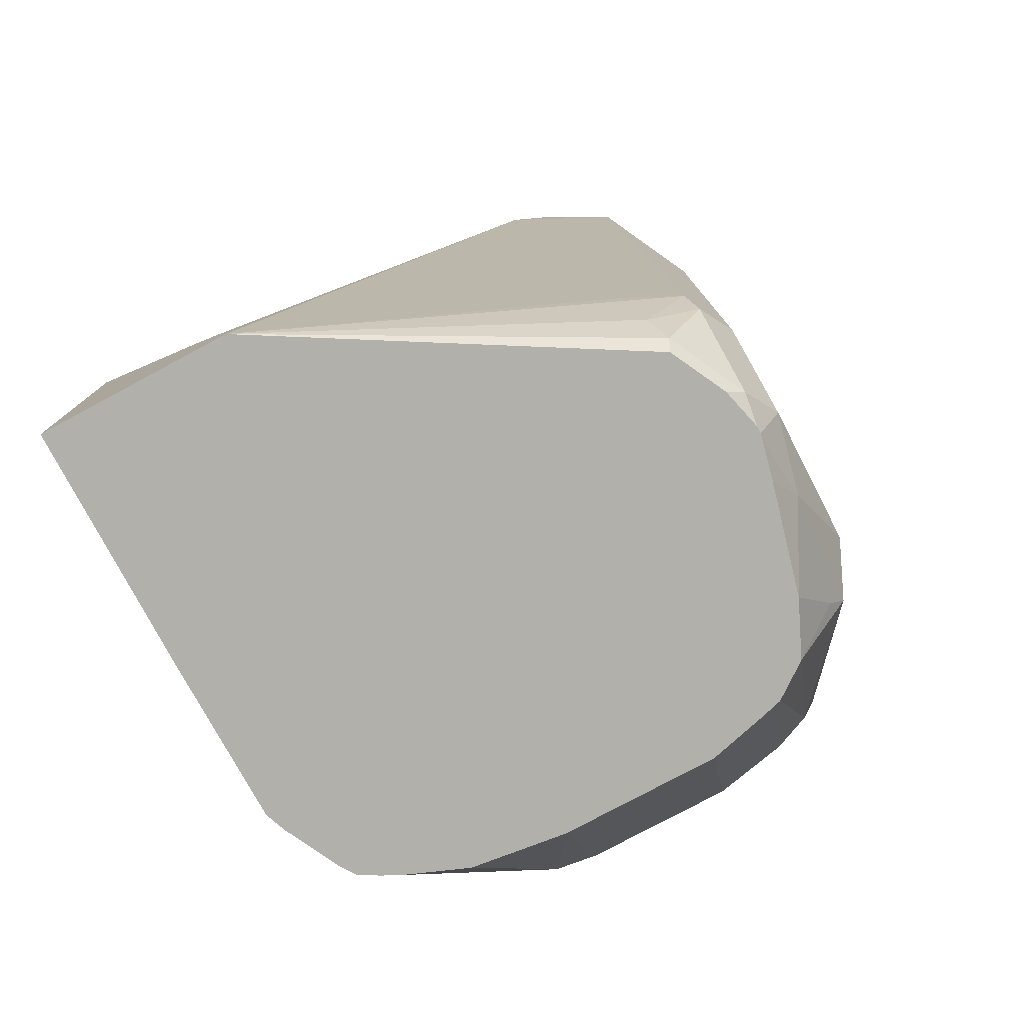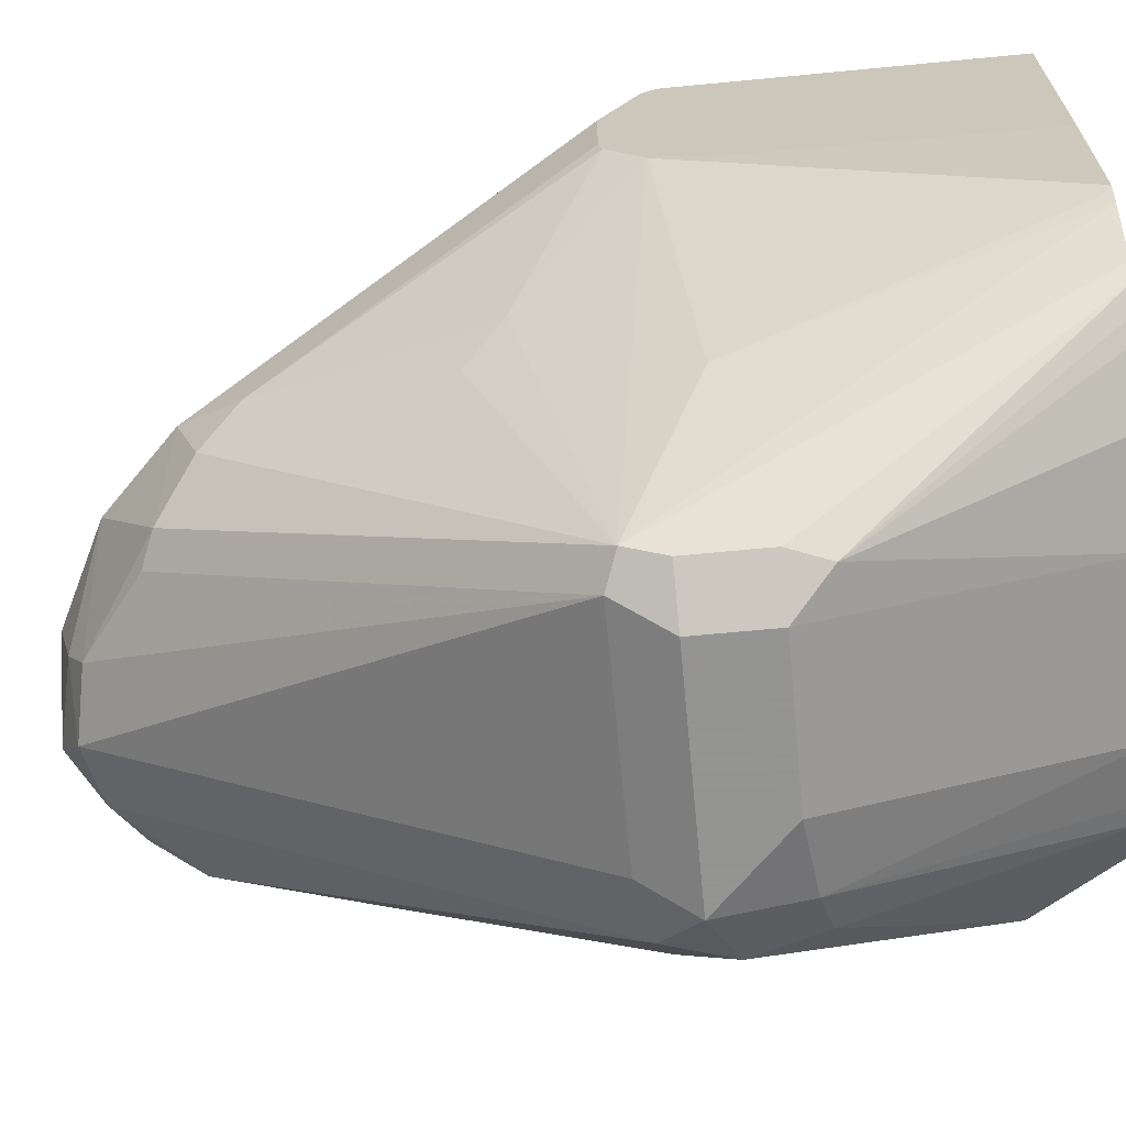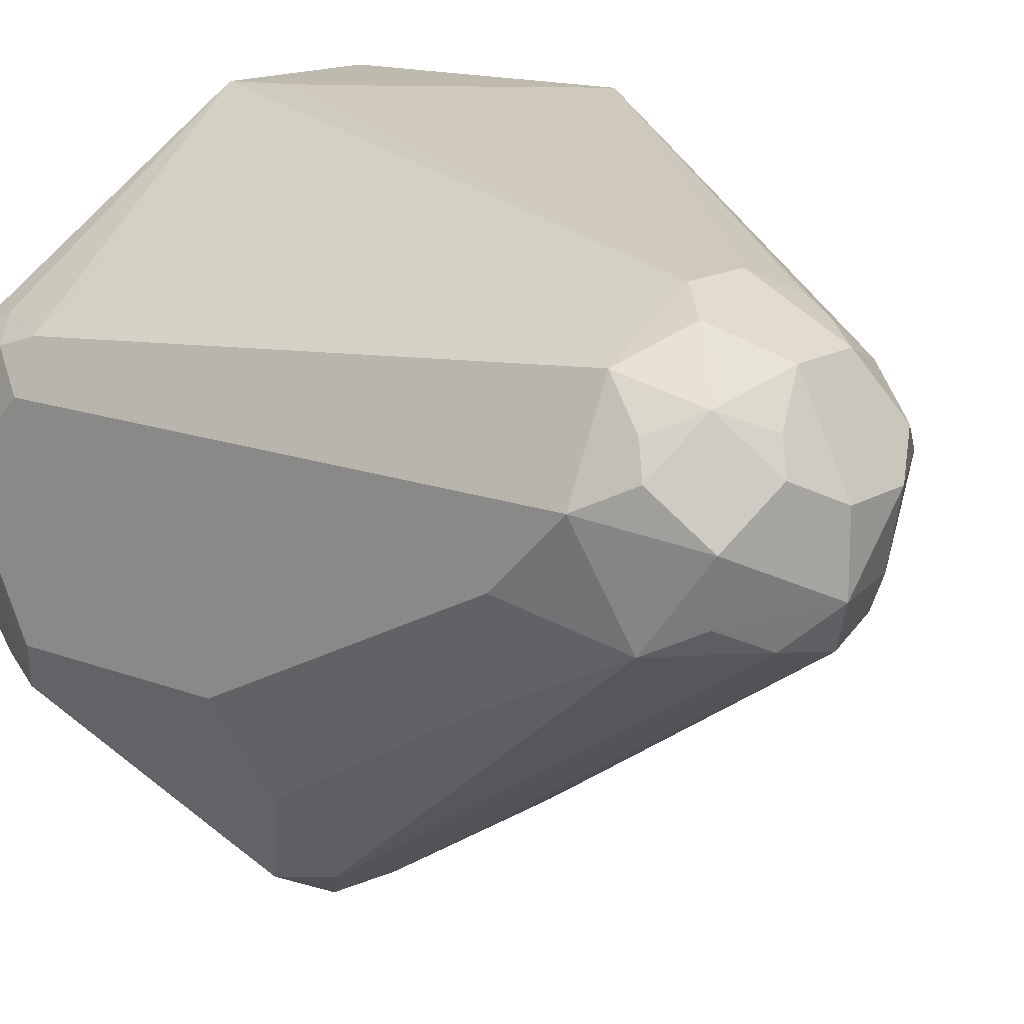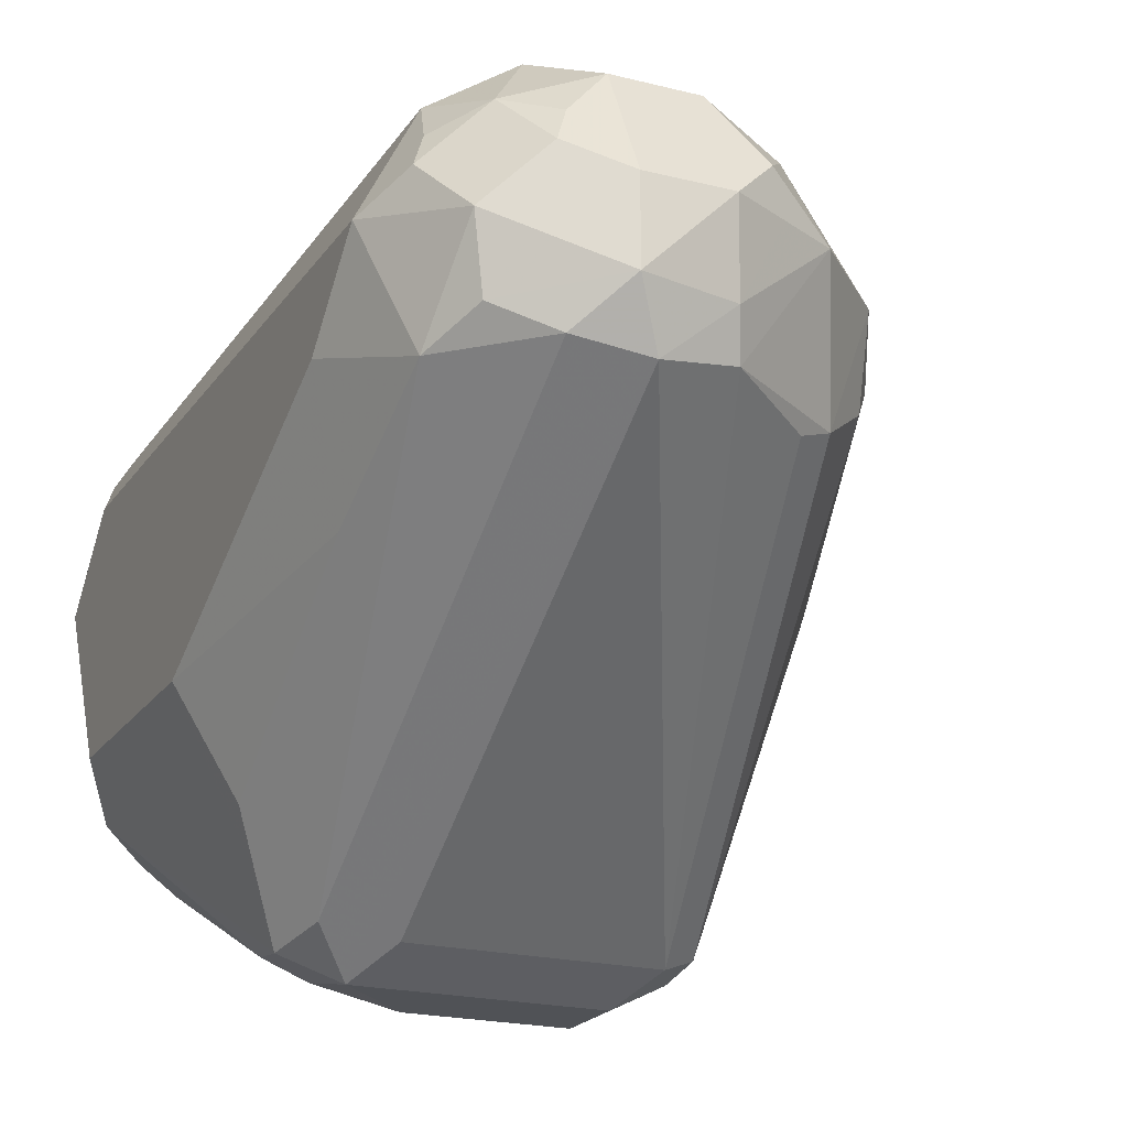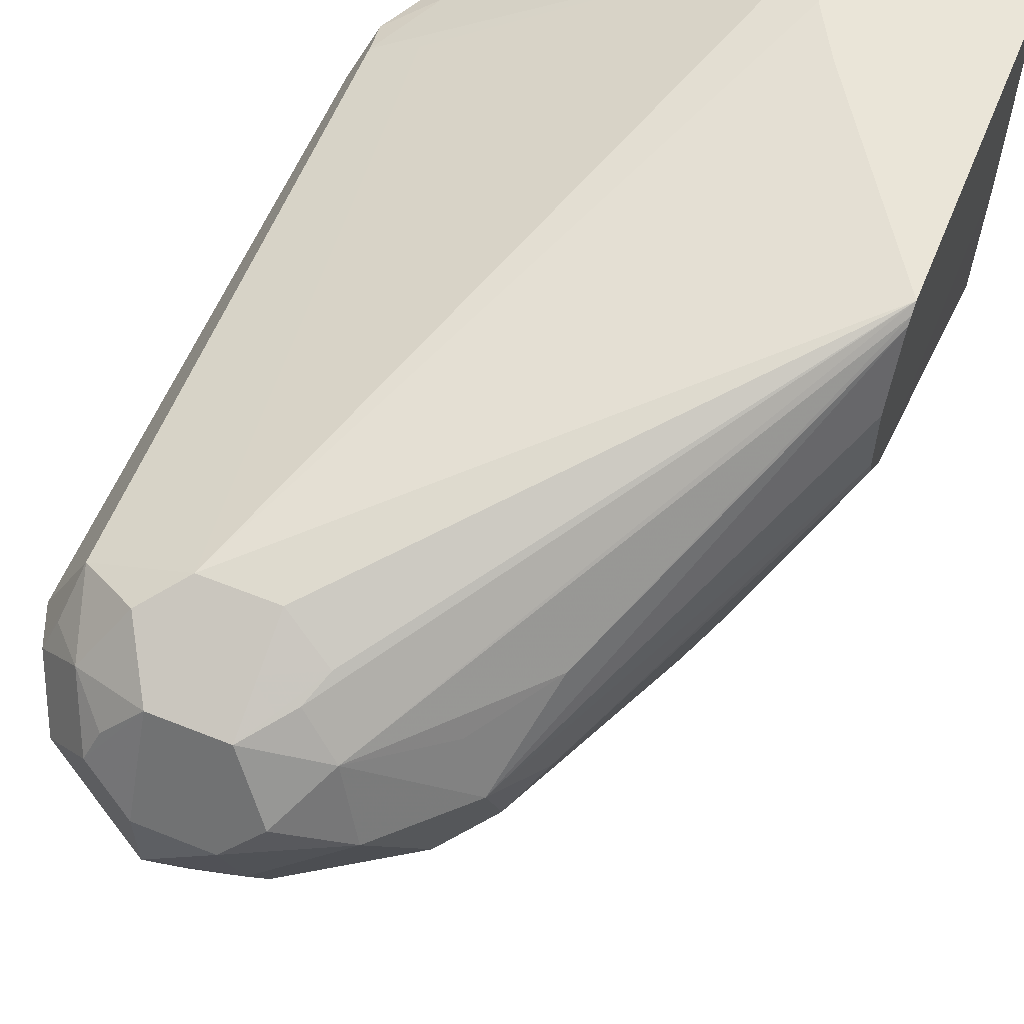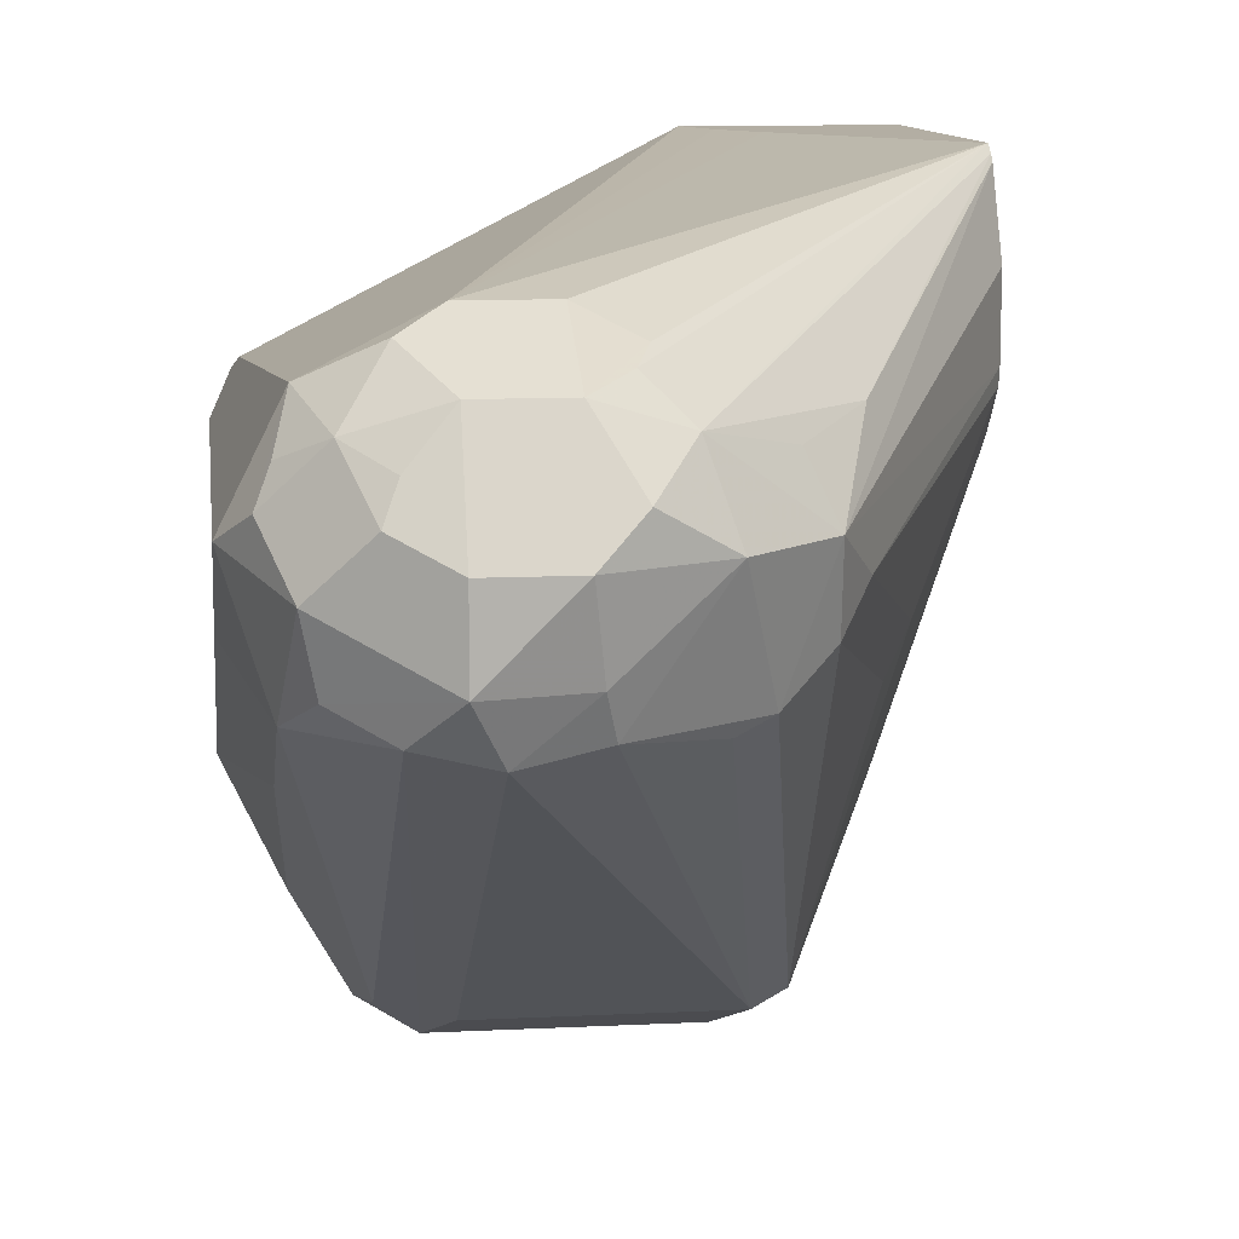
<metadata>
{"format":"obj","ext":"obj","renderer":"f3d","projection":"perspective","resolution":1024,"background":"white","views":[{"elev":-78.5,"azim":-151.8,"up":"+Z"},{"elev":-66.9,"azim":95.5,"up":"+Y"},{"elev":15.5,"azim":-51.3,"up":"+Y"},{"elev":-20.7,"azim":-24.7,"up":"+Y"},{"elev":59.3,"azim":22.4,"up":"+Y"},{"elev":10.9,"azim":-7.1,"up":"+Y"}]}
</metadata>
<code>
v -0.6178 -0.116 0.3719
v -0.6178 -0.1696 0.3719
v -0.6598 -0.116 0.3719
v -0.6178 -0.116 0.4442
v -0.6183 -0.2056 0.3719
v -0.6178 -0.1676 0.4323
v -0.6555 -0.116 0.3869
v -0.7347 -0.1602 0.3719
v -0.7358 -0.158 0.3741
v -0.7337 -0.1538 0.3824
v -0.7427 -0.1552 0.3991
v -0.7316 -0.1497 0.3991
v -0.715 -0.133 0.5321
v -0.6984 -0.133 0.5321
v -0.6873 -0.1386 0.5376
v -0.69 -0.1413 0.5446
v -0.6817 -0.1497 0.5487
v -0.6178 -0.1177 0.4464
v -0.6484 -0.116 0.399
v -0.6319 -0.2161 0.4323
v -0.636 -0.2245 0.4406
v -0.6194 -0.2078 0.3741
v -0.62 -0.2101 0.3719
v -0.6178 -0.1646 0.4473
v -0.7408 -0.1724 0.3719
v -0.7441 -0.1746 0.3741
v -0.7441 -0.158 0.3908
v -0.7372 -0.1441 0.5321
v -0.7233 -0.1372 0.5404
v -0.715 -0.1386 0.5432
v -0.6984 -0.1386 0.5432
v -0.6984 -0.1441 0.5542
v -0.69 -0.158 0.5612
v -0.6762 -0.1663 0.5542
v -0.6596 -0.1663 0.5376
v -0.6651 -0.1538 0.5342
v -0.6526 -0.1497 0.5175
v -0.6178 -0.119 0.4477
v -0.6526 -0.2577 0.4573
v -0.623 -0.2161 0.3719
v -0.6178 -0.1558 0.4551
v -0.636 -0.1912 0.4739
v -0.743 -0.1813 0.3719
v -0.7482 -0.1829 0.3824
v -0.7482 -0.1663 0.3991
v -0.743 -0.1829 0.3719
v -0.7482 -0.1663 0.5321
v -0.7427 -0.1607 0.5432
v -0.7399 -0.1538 0.5404
v -0.7316 -0.1497 0.5487
v -0.715 -0.1441 0.5542
v -0.6984 -0.1663 0.5653
v -0.6873 -0.1663 0.5598
v -0.6963 -0.1829 0.5612
v -0.6942 -0.1912 0.557
v -0.6693 -0.1912 0.5404
v -0.6589 -0.1829 0.5321
v -0.6526 -0.1746 0.5238
v -0.6178 -0.1522 0.456
v -0.6178 -0.1356 0.456
v -0.654 -0.2605 0.449
v -0.626 -0.2222 0.3719
v -0.6423 -0.1995 0.4822
v -0.6762 -0.194 0.5432
v -0.6596 -0.2605 0.46
v -0.7441 -0.1995 0.3804
v -0.7482 -0.2161 0.3991
v -0.7428 -0.1839 0.3719
v -0.7482 -0.1829 0.5154
v -0.7399 -0.1912 0.5404
v -0.7372 -0.1718 0.5542
v -0.7261 -0.1607 0.5598
v -0.7233 -0.1538 0.557
v -0.715 -0.1663 0.5653
v -0.715 -0.1829 0.5653
v -0.7095 -0.194 0.5598
v -0.6651 -0.266 0.449
v -0.654 -0.2605 0.4323
v -0.6283 -0.2256 0.3719
v -0.7095 -0.2605 0.46
v -0.7399 -0.2245 0.3866
v -0.7427 -0.2272 0.3935
v -0.7407 -0.1928 0.3719
v -0.7347 -0.2161 0.3719
v -0.7261 -0.2605 0.4434
v -0.7482 -0.2161 0.449
v -0.7399 -0.2078 0.5071
v -0.7233 -0.1912 0.557
v -0.7344 -0.1857 0.5515
v -0.7372 -0.2383 0.4545
v -0.7316 -0.2494 0.449
v -0.7233 -0.2577 0.4573
v -0.715 -0.266 0.449
v -0.6651 -0.266 0.4323
v -0.6568 -0.2619 0.424
v -0.6326 -0.2281 0.3719
v -0.7293 -0.228 0.3719
v -0.7233 -0.2577 0.4282
v -0.715 -0.2619 0.4303
v -0.6984 -0.266 0.4323
v -0.6704 -0.2381 0.3719
v -0.6498 -0.2354 0.3719
v -0.6366 -0.2301 0.3719
v -0.7217 -0.2336 0.3719
v -0.7171 -0.2349 0.3719
v -0.7044 -0.2381 0.3719
f 52 75 54
f 47 71 48
f 48 71 72
f 48 72 50
f 48 50 49
f 50 72 73
f 50 73 51
f 51 73 72
f 51 72 74
f 52 74 75
f 52 54 53
f 65 80 93
f 54 76 55
f 55 76 65
f 55 65 64
f 55 64 56
f 61 65 77
f 61 77 94
f 61 94 78
f 61 78 79
f 61 79 62
f 47 70 71
f 54 75 76
f 47 69 70
f 35 57 58
f 44 47 45
f 35 56 57
f 65 93 77
f 35 58 59
f 35 59 60
f 35 60 38
f 35 38 37
f 39 61 62
f 39 62 40
f 39 42 63
f 39 63 57
f 39 57 56
f 39 56 64
f 39 64 65
f 39 65 61
f 41 59 58
f 41 58 42
f 42 58 57
f 42 57 63
f 44 46 66
f 44 66 67
f 44 67 86
f 44 86 69
f 44 69 47
f 46 68 66
f 65 76 80
f 77 93 100
f 66 82 67
f 82 97 98
f 82 98 85
f 85 93 92
f 85 92 91
f 85 91 86
f 85 98 99
f 85 99 93
f 86 91 90
f 86 90 87
f 88 92 93
f 81 97 82
f 93 99 100
f 94 106 101
f 94 101 95
f 95 101 102
f 95 102 103
f 95 103 96
f 97 104 98
f 98 104 99
f 99 104 105
f 99 105 106
f 99 106 100
f 94 100 106
f 81 84 97
f 79 95 96
f 78 95 79
f 66 68 83
f 66 83 84
f 66 84 81
f 67 82 85
f 67 85 86
f 69 87 70
f 69 86 87
f 70 88 89
f 70 89 71
f 70 87 90
f 70 90 91
f 70 91 92
f 70 92 88
f 71 89 75
f 71 75 74
f 71 74 72
f 75 88 76
f 75 89 88
f 76 88 93
f 76 93 80
f 35 37 36
f 77 100 94
f 78 94 95
f 66 81 82
f 34 56 35
f 32 52 33
f 34 54 55
f 1 60 59
f 1 59 41
f 1 41 24
f 1 24 6
f 1 6 2
f 2 6 5
f 34 55 56
f 3 9 10
f 3 10 11
f 3 11 12
f 1 38 60
f 3 12 13
f 4 13 14
f 4 14 15
f 4 15 16
f 4 16 17
f 4 17 18
f 4 19 13
f 5 20 21
f 5 21 22
f 5 22 23
f 5 6 24
f 3 13 7
f 1 18 38
f 1 4 18
f 1 19 4
f 1 2 5
f 1 5 23
f 1 23 40
f 1 40 62
f 1 62 79
f 1 79 96
f 1 96 103
f 1 103 102
f 1 102 101
f 1 101 106
f 1 106 105
f 1 105 104
f 1 104 97
f 1 97 84
f 1 84 83
f 1 83 68
f 1 68 46
f 1 46 43
f 1 43 25
f 1 25 8
f 1 8 3
f 1 3 7
f 1 7 19
f 5 24 20
f 7 13 19
f 3 8 9
f 9 26 27
f 24 41 42
f 24 42 39
f 25 43 26
f 26 44 45
f 26 45 27
f 26 43 46
f 26 46 44
f 27 45 28
f 28 47 48
f 28 48 49
f 23 39 40
f 28 49 50
f 28 45 47
f 29 50 51
f 29 51 30
f 30 51 32
f 8 25 9
f 32 51 74
f 32 74 52
f 33 52 53
f 33 53 34
f 34 53 54
f 28 50 29
f 21 23 22
f 30 32 31
f 21 24 39
f 9 27 10
f 9 25 26
f 10 27 11
f 11 27 28
f 11 28 13
f 11 13 12
f 13 28 29
f 13 30 31
f 13 31 14
f 14 31 15
f 13 29 30
f 15 32 16
f 20 24 21
f 18 37 38
f 15 31 32
f 17 36 37
f 17 35 36
f 17 37 18
f 17 33 34
f 17 32 33
f 16 32 17
f 17 34 35
f 21 39 23

</code>
